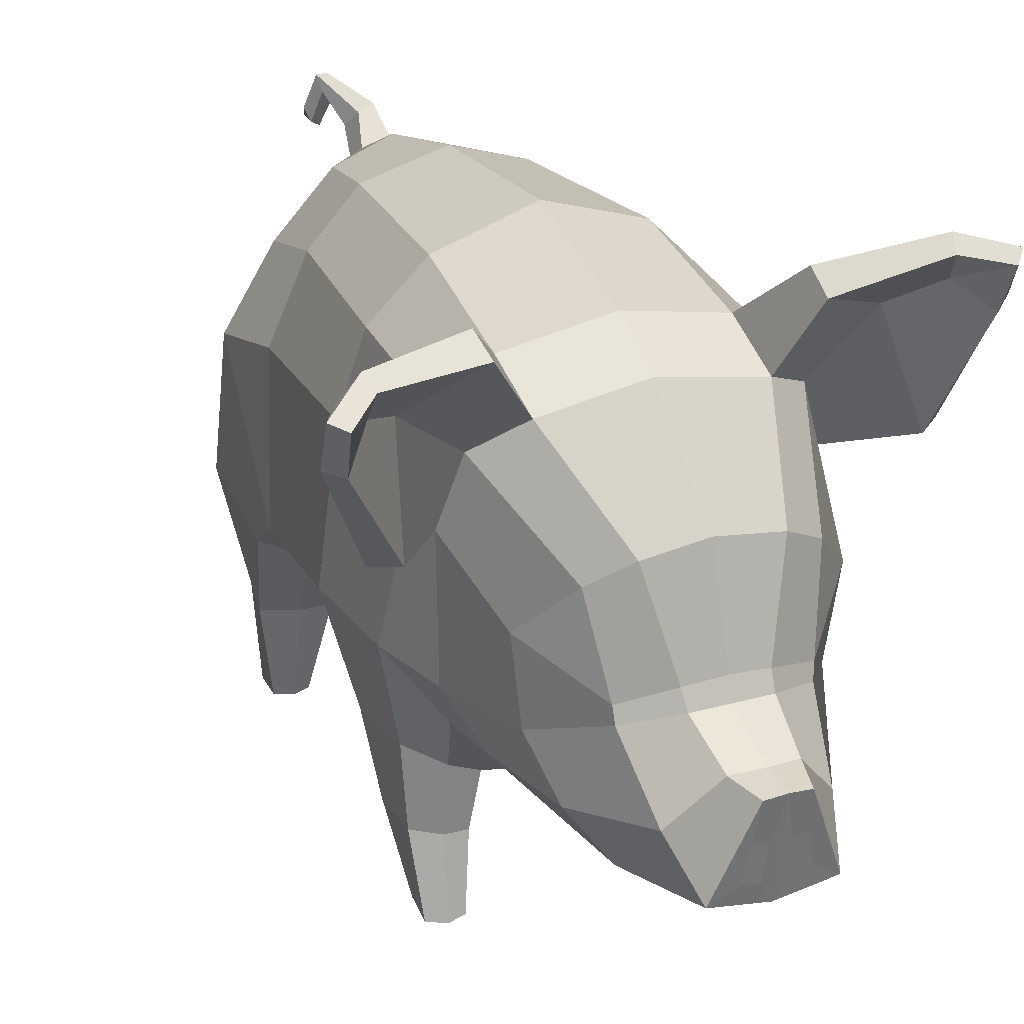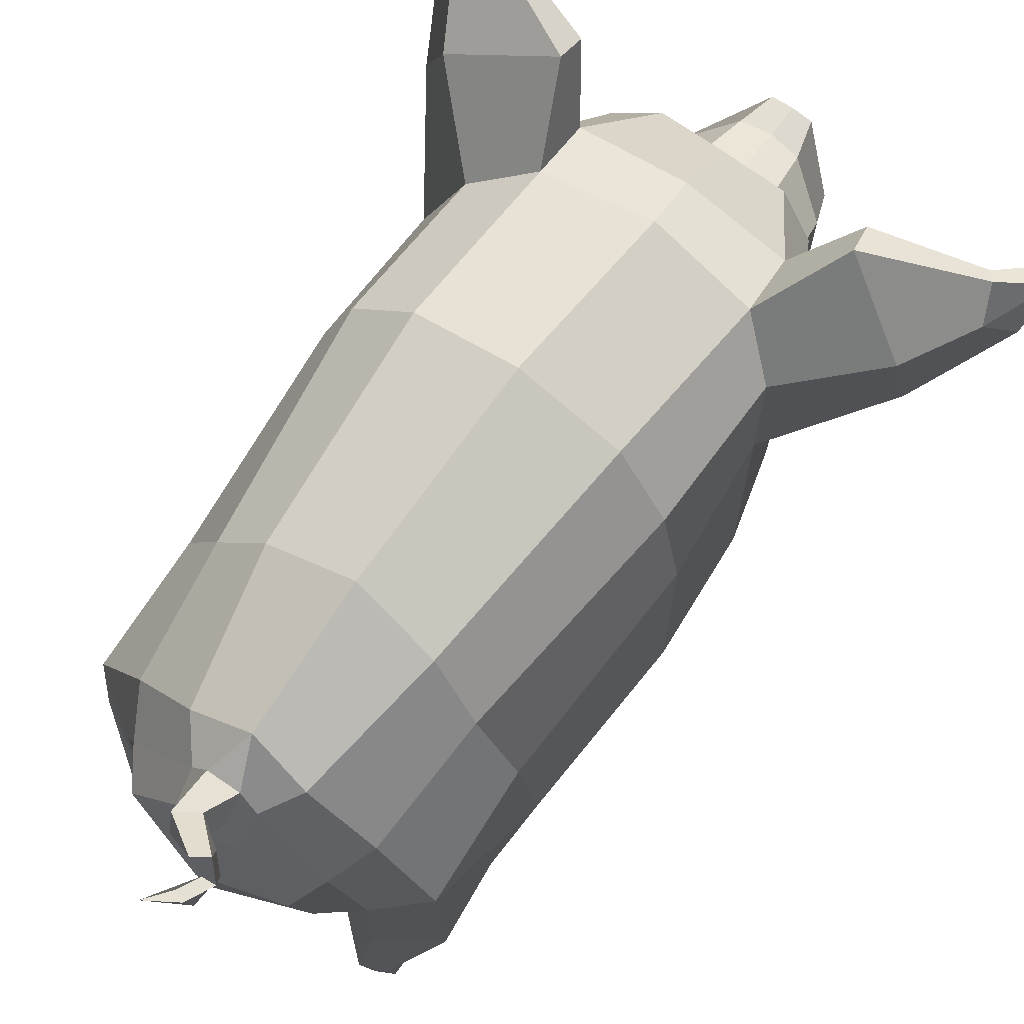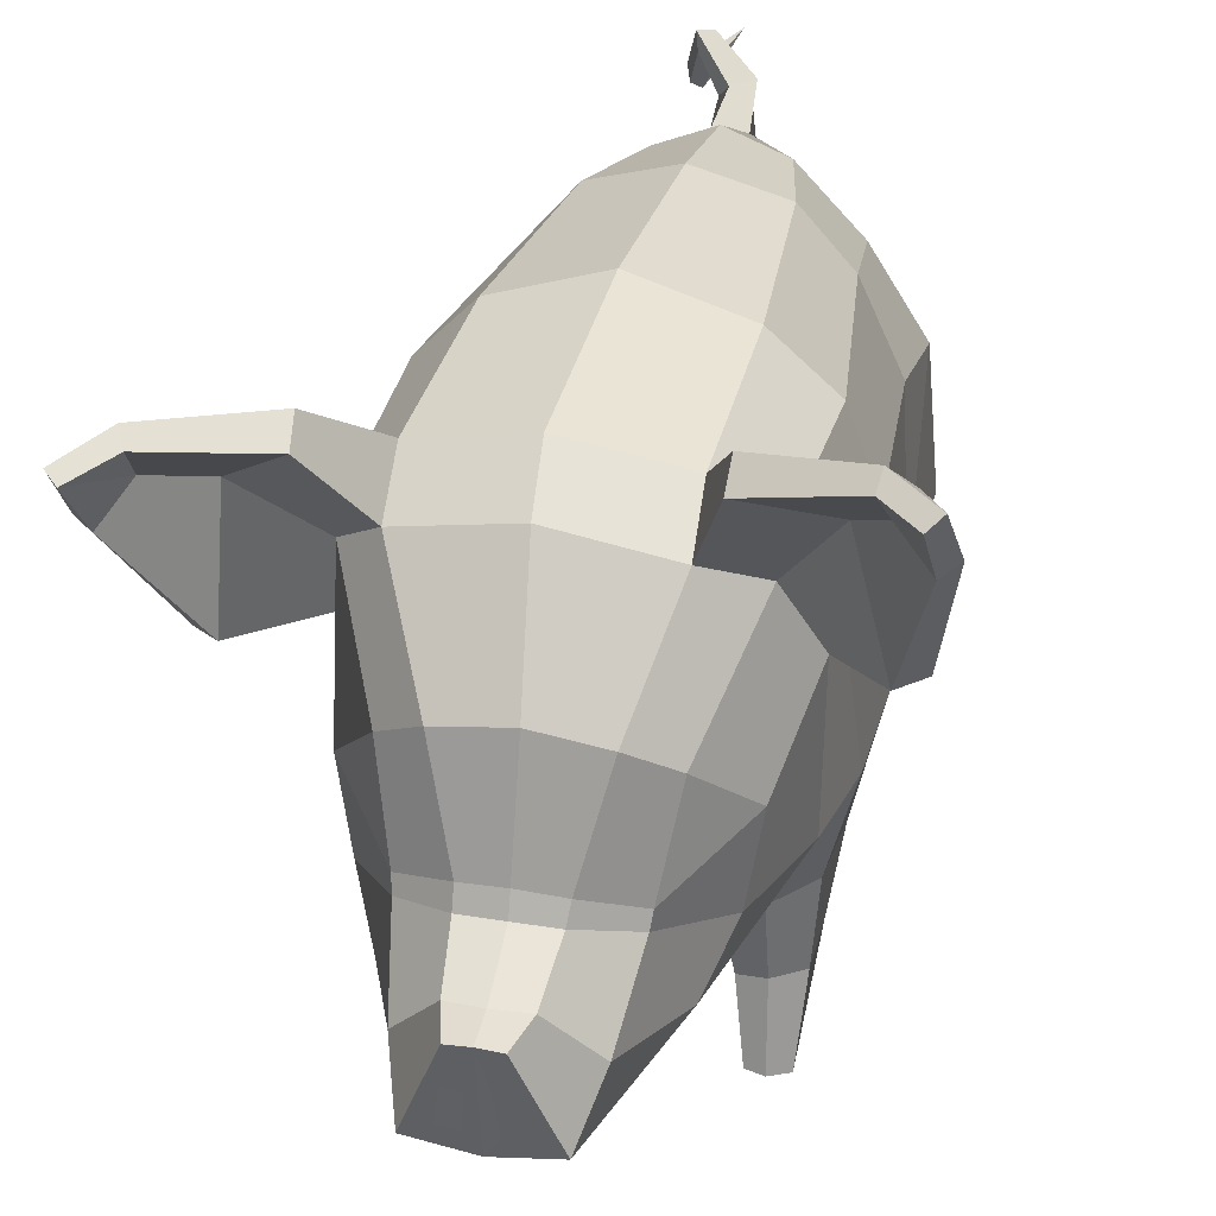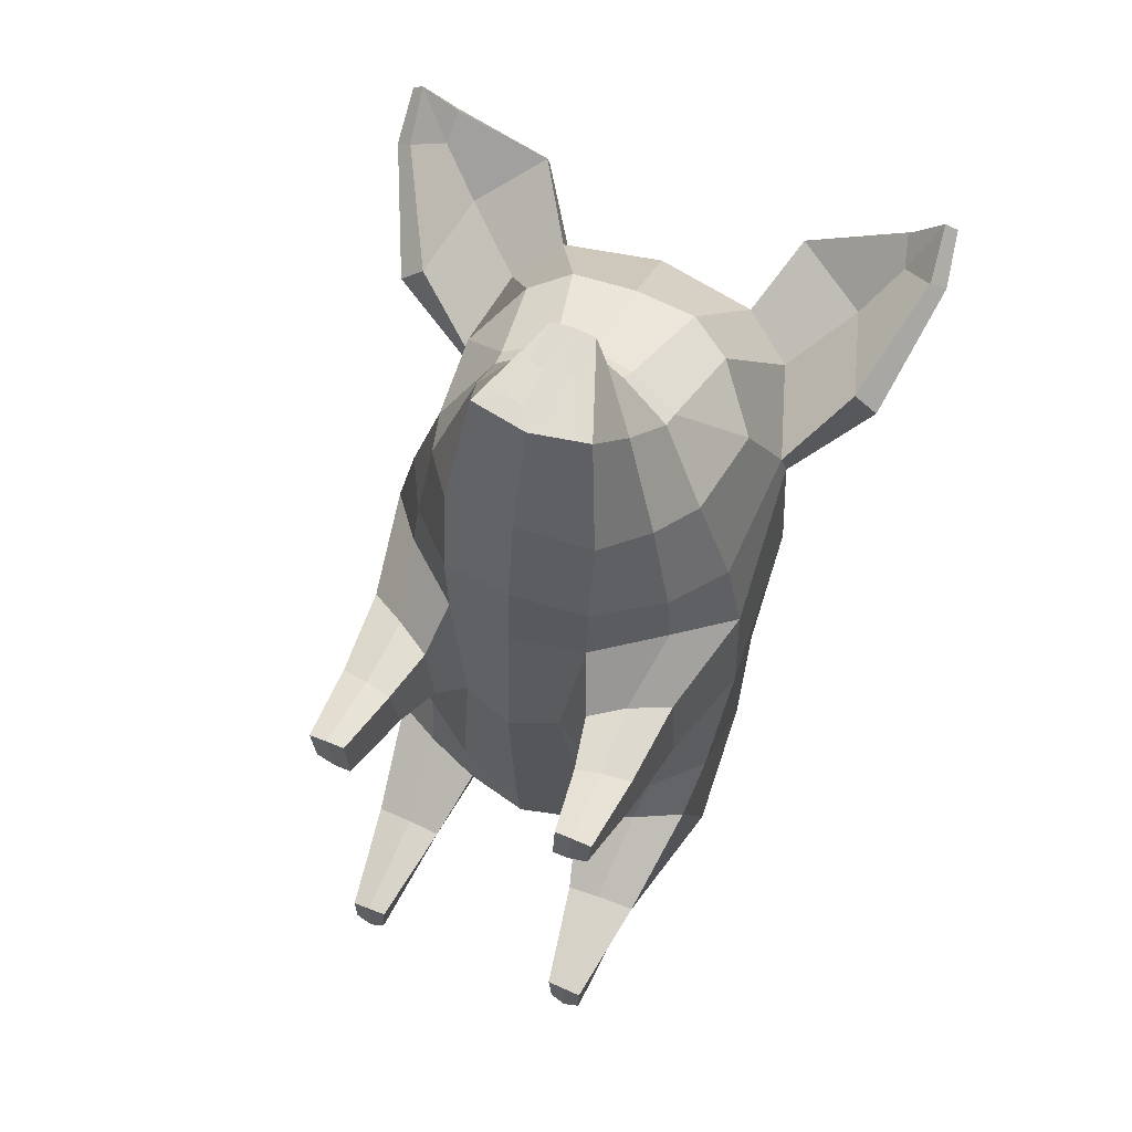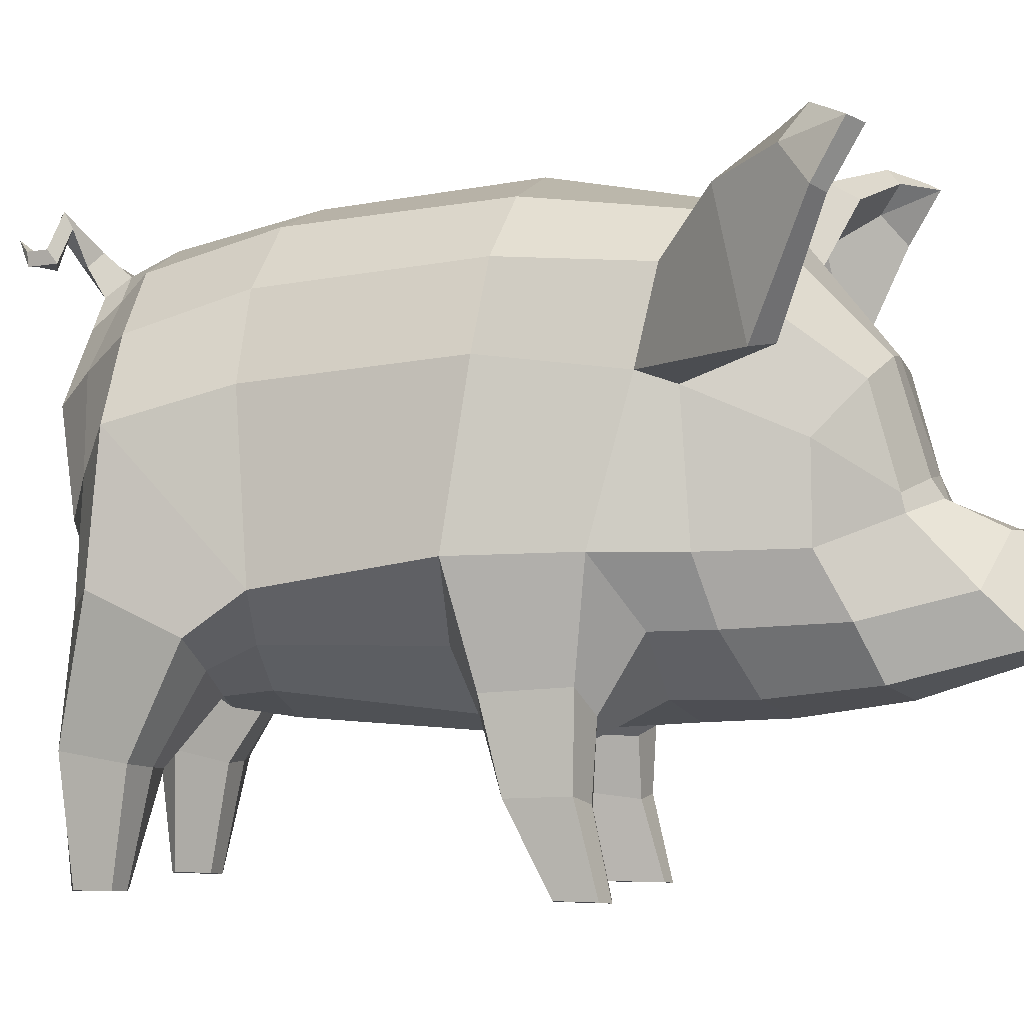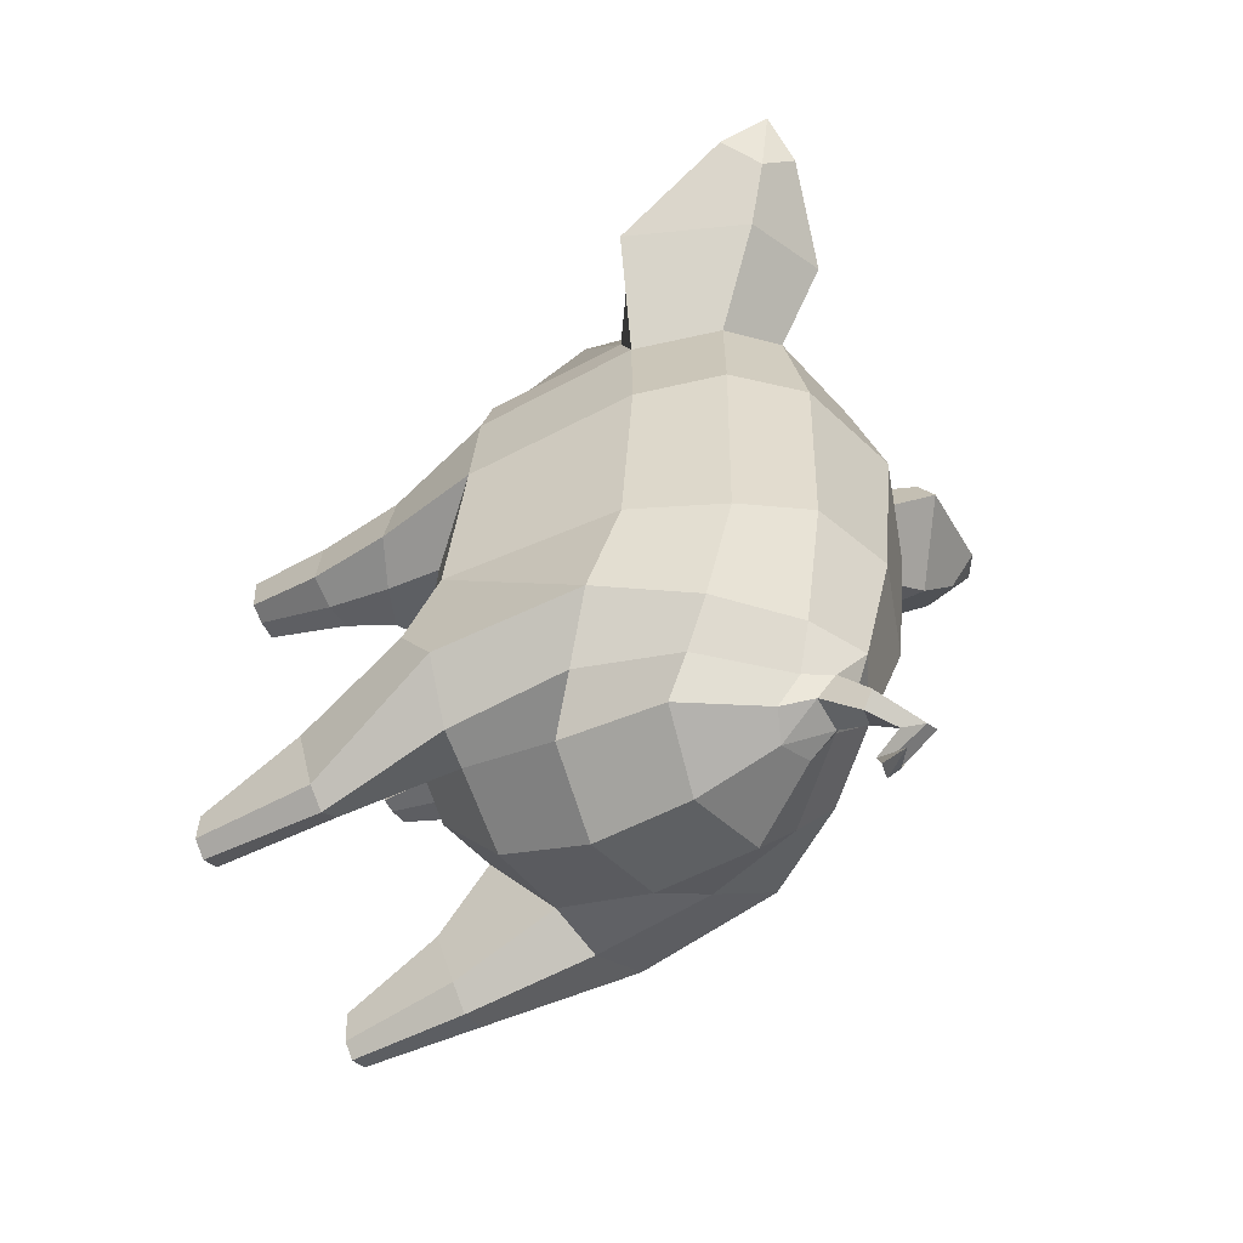
<metadata>
{"format":"obj","ext":"obj","renderer":"f3d","projection":"perspective","resolution":1024,"background":"white","views":[{"elev":26.4,"azim":-23.7,"up":"+Y"},{"elev":73.6,"azim":-144.6,"up":"+Y"},{"elev":33.4,"azim":12.5,"up":"+Y"},{"elev":60.2,"azim":23.2,"up":"+Z"},{"elev":-3.5,"azim":-75.6,"up":"+Y"},{"elev":-62.7,"azim":118.9,"up":"+Z"}]}
</metadata>
<code>
o pig
v 0.6367 0.9598 0.7568
v 0.5453 0.5887 0.7058
v 0.5659 0.5716 0.4354
v 0.6514 0.9479 0.3489
v 0.4118 0.5069 0.7429
v 0.4659 0.7418 0.894
v 0.244 0.5569 0.9248
v 0.2937 0.4414 0.7101
v 0.5225 0.2882 0.6969
v 0.5256 0.2801 0.4957
v 0.3346 0.2485 0.7101
v 0.4232 0.2625 0.7273
v 0.4488 0.7469 1.09
v 0.2517 0.5548 1.178
v 0.1724 0.4978 0.4534
v 0.4221 0.7052 0.3168
v 0.4087 0.4994 0.4033
v 0.2699 0.4423 0.4386
v 0.3184 0.2732 0.5063
v 0.416 0.272 0.4763
v 0.2487 0.5784 -0.27
v 0.4409 0.7081 -0.2538
v 0.517 1.8 0.4598
v 0.4316 1.74 -0.2799
v 0.2736 1.944 -0.2419
v 0.3239 1.995 0.4937
v 0.8395 1.596 1.244
v 0.5898 1.5 0.881
v 0.4816 1.786 0.9446
v 0.6959 2.017 1.145
v 0.7597 1.59 1.309
v 0.5801 1.455 1.004
v 0.3005 1.921 1.049
v 0.3996 2.125 1.282
v 0.3118 1.816 1.259
v 0.3996 2.068 1.381
v 0.2161 0.561 -0.4359
v 0.4118 0.6357 -0.4179
v 0.5777 1.343 -0.6833
v 0.6038 0.8613 -0.2271
v 0.5791 0.7264 -0.4303
v 0.6173 0.8657 -0.7113
v 0.5664 1.45 -0.2758
v 0.3988 -0.004338 -0.6622
v 0.3915 0.3551 -0.5877
v 0.2758 0.3506 -0.598
v 0.34 0.002504 -0.6789
v 0.4766 0.4033 -0.8474
v 0.5224 0.3685 -0.6154
v 0.4641 0.000731 -0.6836
v 0.4619 0.000957 -0.8029
v 0.5782 0.9604 1.035
v 0.5063 1.273 1.354
v 0.4588 0.9669 1.352
v 0.478 1.727 1.145
v 0.3534 1.438 1.494
v 0.6459 1.964 1.24
v 0.3776 0.7668 1.453
v 0.2512 0.5955 1.528
v 0.2515 0.8564 1.789
v 0.1963 0.7001 1.944
v 0.3008 1.123 1.576
v 0.2934 1.068 1.589
v 0.2144 1.514 1.551
v 0.1272 1.119 1.681
v 0.1334 1.175 1.644
v 0.1064 1.029 1.865
v 0.07256 1.02 1.995
v 0.752 2.076 1.4
v 0.7234 2.169 1.466
v 0.8594 1.991 1.476
v 0.8389 2.163 1.58
v 0.9105 2.022 1.44
v 0.8788 2.191 1.537
v 0.7348 2.217 1.423
v 0.8028 2.122 1.345
v 0.4225 1.206 -0.7994
v 0.4331 0.8128 -0.8194
v 0.2708 0.7689 -0.754
v 0.2854 1.086 -0.887
v 0.2681 1.43 -0.9359
v 0.3287 1.524 -0.8292
v 0.3245 0.3908 -0.7984
v 0.3963 0.393 -0.8752
v 0.4038 -0.004315 -0.8323
v 0.3512 0.002351 -0.8039
v 0.423 -0.008423 0.6152
v 0.4341 -0.009397 0.7871
v 0.374 -0.00432 0.7734
v 0.3653 -0.003042 0.5998
v 0.6115 1.515 0.4271
v -0.0392 1.882 1.27
v -0.000807 1.539 1.544
v -0.05362 1.998 1.083
v -0.01707 2.103 0.4969
v 0 2.038 -0.2047
v -0 1.04 -0.989
v 0 1.365 -1.009
v 0 0.7354 -0.8123
v 0 0.4974 -0.2737
v -0 0.5269 -0.4848
v -0 0.4529 0.4032
v -0 0.4857 0.9599
v -0 0.4983 1.235
v -0 0.5498 1.58
v -0 0.6645 1.938
v 0.1073 0.7532 1.951
v 0.08593 0.881 1.97
v -0 1.037 1.88
v -0 1.026 1.996
v 0 1.191 1.657
v -0 1.119 1.682
v -0.6251 0.9568 0.7567
v -0.6514 0.9479 0.3489
v -0.5659 0.5716 0.4354
v -0.5453 0.5887 0.7058
v -0.3184 0.2732 0.5063
v -0.2699 0.4423 0.4386
v -0.2937 0.4413 0.7079
v -0.3346 0.2485 0.7101
v -0.1724 0.4978 0.4534
v -0.244 0.5521 0.9122
v -0.8343 1.48 1.241
v -0.8078 1.925 1.141
v -0.5354 1.76 0.9434
v -0.5667 1.458 0.88
v -0.5474 1.417 1.003
v -0.7562 1.496 1.307
v -0.394 1.921 1.049
v -0.3496 1.991 0.4934
v -0.5273 1.793 0.4595
v -0.5522 2.108 1.281
v -0.3779 1.82 1.259
v -0.5377 2.053 1.38
v -0.4316 1.74 -0.2799
v -0.5664 1.45 -0.2758
v -0.6097 1.51 0.427
v -0.4409 0.7081 -0.2538
v -0.4118 0.6357 -0.4179
v -0.2161 0.561 -0.4359
v -0.2487 0.5784 -0.27
v -0.5777 1.343 -0.6833
v -0.6173 0.8657 -0.7113
v -0.5791 0.7264 -0.4303
v -0.6038 0.8613 -0.2271
v -0.5539 0.9563 1.035
v -0.4483 0.9674 1.352
v -0.4834 1.269 1.354
v -0.5199 1.703 1.144
v -0.3459 1.441 1.494
v -0.7459 1.886 1.237
v -0.4372 0.7462 1.088
v -0.2517 0.5534 1.176
v -0.2512 0.5928 1.526
v -0.3776 0.7669 1.453
v -0.2136 1.516 1.551
v -0.1963 0.7001 1.944
v -0.07256 1.02 1.995
v -0.1064 1.029 1.865
v -0.2515 0.8564 1.789
v -0.9878 2.027 1.575
v -0.8795 1.966 1.396
v -0.8772 2.063 1.462
v -0.9608 1.856 1.471
v -1.033 2.043 1.532
v -1.018 1.872 1.435
v -0.9007 2.106 1.419
v -0.9403 1.997 1.34
v -0.4225 1.206 -0.7994
v -0.2854 1.086 -0.887
v -0.2708 0.7689 -0.754
v -0.4331 0.8128 -0.8194
v -0.3287 1.524 -0.8292
v -0.2681 1.43 -0.9359
v -0.5256 0.2801 0.4957
v -0.5225 0.2882 0.6969
v -0.3245 0.3908 -0.7984
v -0.3512 0.002351 -0.8039
v -0.4038 -0.004315 -0.8323
v -0.3963 0.393 -0.8752
v -0.2758 0.3506 -0.598
v -0.34 0.002504 -0.6789
v -0.4766 0.4033 -0.8474
v -0.4619 0.000957 -0.8029
v -0.4641 0.000731 -0.6836
v -0.5224 0.3685 -0.6154
v -0.3988 -0.004338 -0.6622
v -0.374 -0.00432 0.7734
v -0.4341 -0.009397 0.7871
v -0.423 -0.008423 0.6152
v -0.3653 -0.003042 0.5998
v -0.3915 0.3551 -0.5877
v -0.4221 0.7052 0.3168
v -0.2898 1.069 1.589
v -0.2933 1.126 1.577
v -0.1307 1.177 1.644
v -0.1272 1.119 1.681
v -0.4641 0.741 0.892
v -0.4118 0.5067 0.7407
v -0.4232 0.2625 0.7273
v -0.2736 1.944 -0.2419
v -0.03295 0.8716 1.969
v -0.04406 0.7389 1.951
v 0.05825 1.782 -0.8905
v 0 1.637 -0.9405
v -0.06009 1.782 -0.8875
v 0.1902 1.835 -0.7013
v 0.1075 1.762 -0.8139
v 0.05417 1.846 -0.8056
v 0 1.929 -0.6693
v -0.05257 1.846 -0.8038
v -0.09875 1.68 -0.9122
v -0.1075 1.762 -0.8139
v 0.397 1.624 -0.6908
v 0.09875 1.68 -0.9122
v -0.397 1.624 -0.6908
v -0.1902 1.835 -0.7013
v -0.416 0.272 0.4763
v -0.4087 0.4994 0.4033
v 0.02123 1.897 -0.9984
v 0.04602 1.937 -0.9532
v -0.05685 1.88 -0.9473
v -0.02221 1.929 -0.9081
v -0.08154 2.033 -1.027
v -0.1306 2.043 -0.9947
v -0.12 1.991 -0.971
v -0.06373 1.961 -1.018
v -0.1163 1.917 -1.04
v -0.1614 1.924 -1.037
v -0.1481 1.882 -1.009
v -0.1151 1.864 -1.022
v -0.08322 1.927 -1.108
v -0.1199 1.927 -1.122
v -0.138 1.876 -1.109
v -0.09266 1.883 -1.101
v -0.03313 1.978 -1.185
v -0.08611 0.8807 1.971
v 0.03277 0.8717 1.969
v 0.04348 0.7394 1.949
v -0.1079 0.7527 1.953
v 0.5004 -0.002231 0.7644
v 0.4868 -0.00162 0.63
v -0.4868 -0.00162 0.63
v -0.5004 -0.002231 0.7644
f 1 2 3 4
f 5 6 7 8
f 3 2 9 10
f 5 8 11 12
f 6 13 14 7
f 15 16 17 18
f 19 18 17 20
f 21 22 16 15
f 23 24 25 26
f 27 28 29 30
f 28 27 31 32
f 33 29 23 26
f 33 34 30 29
f 35 36 34 33
f 22 21 37 38
f 39 40 41 42
f 40 39 43
f 44 45 46 47
f 48 49 50 51
f 32 52 1 28
f 32 53 54 52
f 55 56 53 32
f 57 55 32 31
f 14 13 58 59
f 58 60 61 59
f 54 53 62 63
f 35 64 56 55
f 65 63 62 66
f 57 36 35 55
f 60 67 68 61
f 69 70 36 57
f 71 69 57 31
f 72 71 73 74
f 72 74 75 70
f 31 27 73 71
f 76 73 27 30
f 75 76 30 34
f 77 78 79 80
f 80 81 82 77
f 83 84 85 86
f 46 83 86 47
f 47 86 85 44
f 36 70 75 34
f 87 88 89 90
f 28 91 23 29
f 4 91 28 1
f 40 43 91 4
f 35 92 93 64
f 33 94 92 35
f 95 94 33 26
f 96 95 26 25
f 80 97 98 81
f 79 99 97 80
f 21 100 101 37
f 21 15 102 100
f 15 7 103 102
f 104 103 7 14
f 14 59 105 104
f 61 106 105 59
f 107 61 68 108
f 67 109 110 68
f 65 66 111 112
f 113 114 115 116
f 117 118 119 120
f 121 122 119 118
f 123 124 125 126
f 126 127 128 123
f 129 130 131 125
f 129 125 124 132
f 133 129 132 134
f 131 135 136 137
f 138 139 140 141
f 142 143 144 145
f 146 127 126 113
f 127 146 147 148
f 149 127 148 150
f 151 128 127 149
f 152 153 154 155
f 133 149 150 156
f 151 149 133 134
f 157 158 159 160
f 161 162 163
f 161 164 162
f 161 165 166 164
f 161 163 167 165
f 128 164 166 123
f 165 168 166
f 165 167 168
f 169 170 171 172
f 170 169 173 174
f 175 176 116 115
f 177 178 179 180
f 181 182 178 177
f 183 184 185 186
f 182 187 179 178
f 134 132 167 163
f 188 189 190 191
f 181 192 187 182
f 126 125 131 137
f 114 113 126 137
f 145 114 137 136
f 121 193 138 141
f 194 195 148 147
f 196 195 194 197
f 154 157 160 155
f 198 122 153 152
f 199 119 122 198
f 199 200 120 119
f 133 156 93 92
f 129 133 92 94
f 95 130 129 94
f 96 201 130 95
f 170 174 98 97
f 99 171 170 97
f 141 140 101 100
f 121 141 100 102
f 122 121 102 103
f 122 103 104 153
f 153 104 105 154
f 154 105 106 157
f 110 202 203 106
f 158 110 109 159
f 196 197 112 111
f 62 53 56
f 66 62 56 64
f 111 66 64 93
f 156 196 111 93
f 156 150 195 196
f 148 195 150
f 204 205 206
f 207 208 209 210
f 210 209 211
f 206 212 213 211
f 207 25 24 214
f 81 215 208 82
f 25 207 210 96
f 81 98 205 215
f 136 135 216 142
f 174 173 213 212
f 201 96 210 217
f 174 212 205 98
f 72 69 71
f 72 70 69
f 162 164 128 151
f 163 162 151 134
f 74 76 75
f 74 73 76
f 168 167 132 124
f 166 168 124 123
f 218 219 118 117
f 121 118 219 193
f 11 8 18 19
f 15 18 8 7
f 23 91 43 24
f 131 130 201 135
f 217 216 135 201
f 43 39 214 24
f 145 136 142
f 209 204 220 221
f 220 204 206 222
f 222 206 211 223
f 221 223 211 209
f 204 215 205
f 206 205 212
f 217 210 211 213
f 224 225 223 221
f 226 222 223 225
f 227 220 222 226
f 220 227 224 221
f 228 229 225 224
f 230 226 225 229
f 231 227 226 230
f 227 231 228 224
f 232 233 229 228
f 233 234 230 229
f 235 231 230 234
f 231 235 236 232 228
f 236 233 232
f 234 233 236
f 236 235 234
f 110 158 237 202
f 110 238 108 68
f 238 239 107 108
f 237 240 203 202
f 110 106 239 238
f 157 240 237 158
f 106 203 240 157
f 239 106 61 107
f 101 99 79 37
f 101 140 171 99
f 10 9 241 242
f 90 19 20 87
f 89 11 19 90
f 12 11 89 88
f 200 189 188 120
f 191 117 120 188
f 190 218 117 191
f 243 244 176 175
f 45 38 37 46
f 37 79 83 46
f 79 78 84 83
f 42 41 49 48
f 143 183 186 144
f 171 177 180 172
f 140 181 177 171
f 139 192 181 140
f 82 208 207 214
f 77 82 214 39
f 39 42 78 77
f 84 78 42 48
f 85 84 48 51
f 44 85 51 50
f 50 49 45 44
f 49 41 38 45
f 40 22 38 41
f 16 22 40 4
f 17 16 4 3
f 20 17 3 10
f 87 20 10 242
f 242 241 88 87
f 9 12 88 241
f 2 5 12 9
f 2 1 6 5
f 1 52 13 6
f 58 13 52 54
f 54 63 60 58
f 63 65 67 60
f 65 112 109 67
f 159 109 112 197
f 160 159 197 194
f 155 160 194 147
f 146 152 155 147
f 113 198 152 146
f 116 199 198 113
f 116 176 200 199
f 176 244 189 200
f 190 189 244 243
f 243 175 218 190
f 175 115 219 218
f 193 219 115 114
f 138 193 114 145
f 145 144 139 138
f 144 186 192 139
f 187 192 186 185
f 179 187 185 184
f 180 179 184 183
f 172 180 183 143
f 142 169 172 143
f 173 169 142 216
f 213 173 216 217
f 208 215 204 209

</code>
